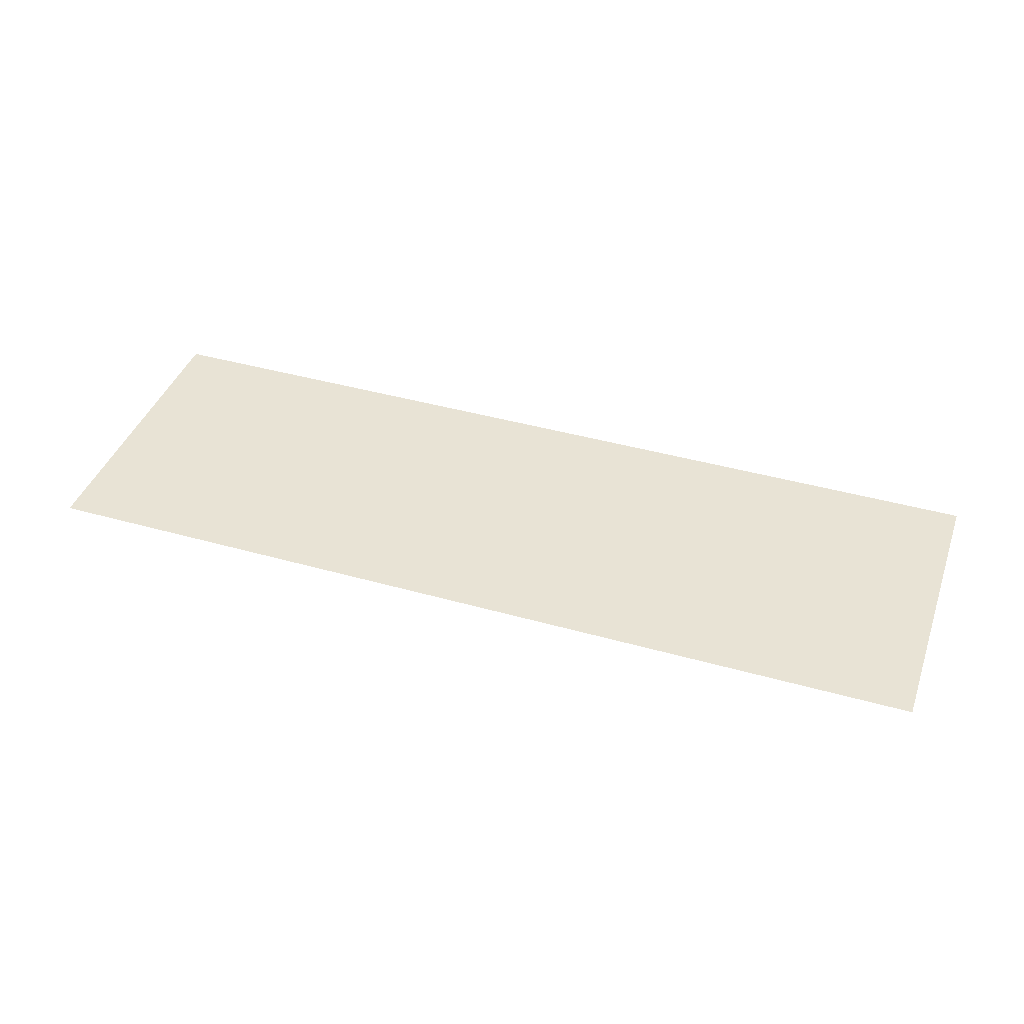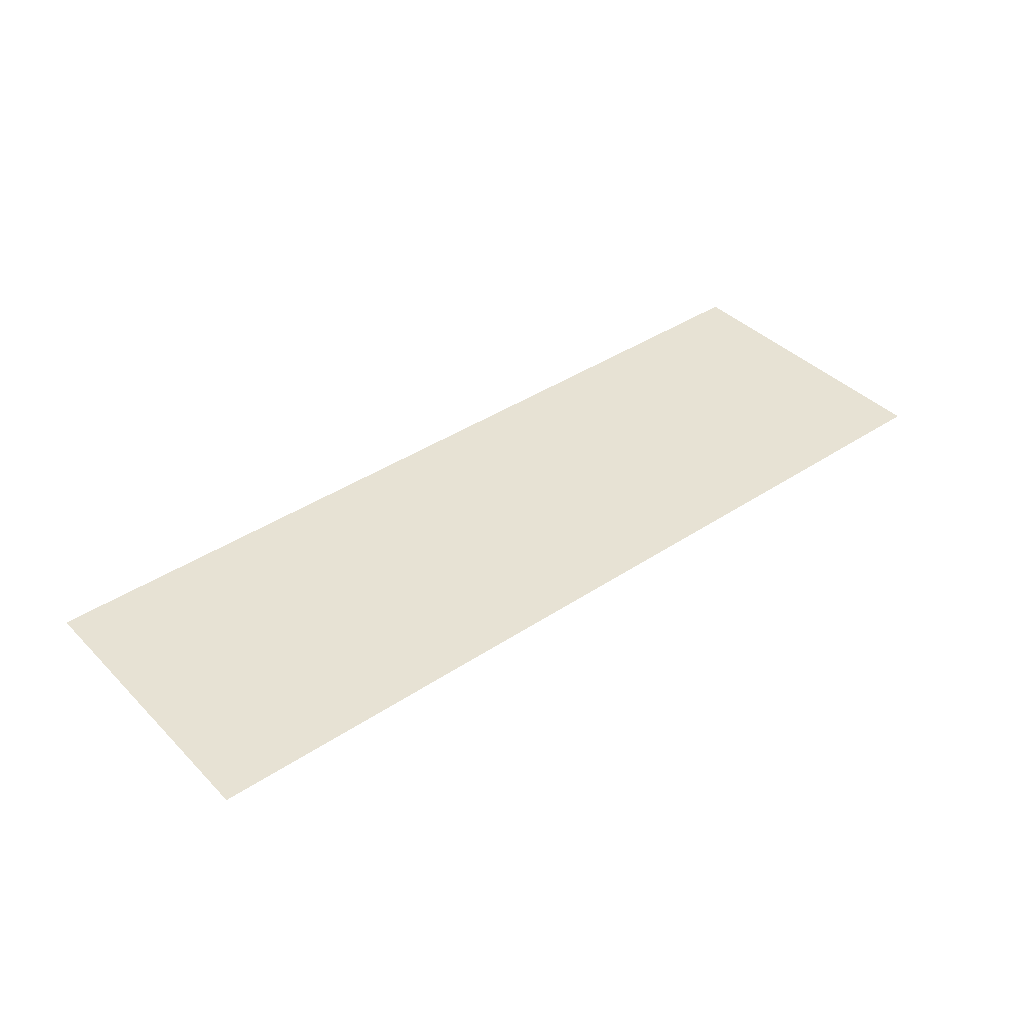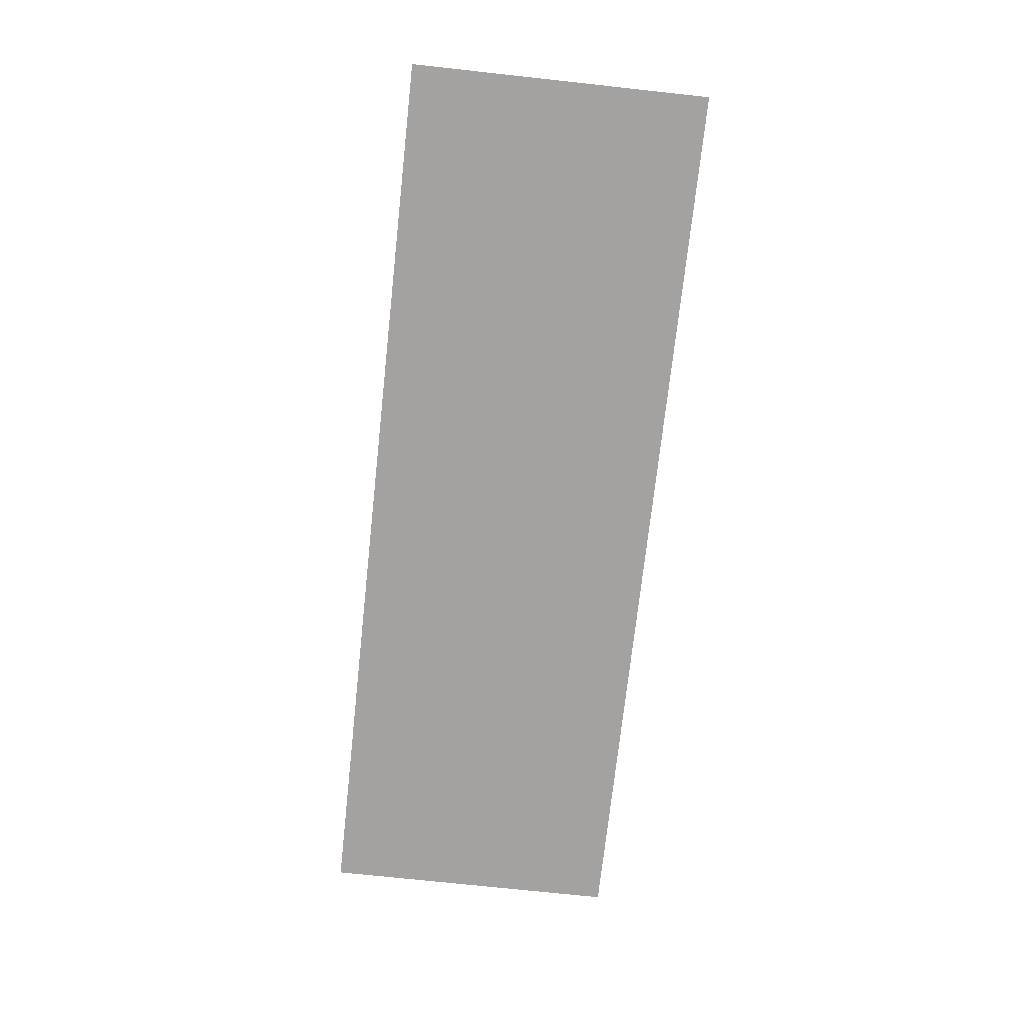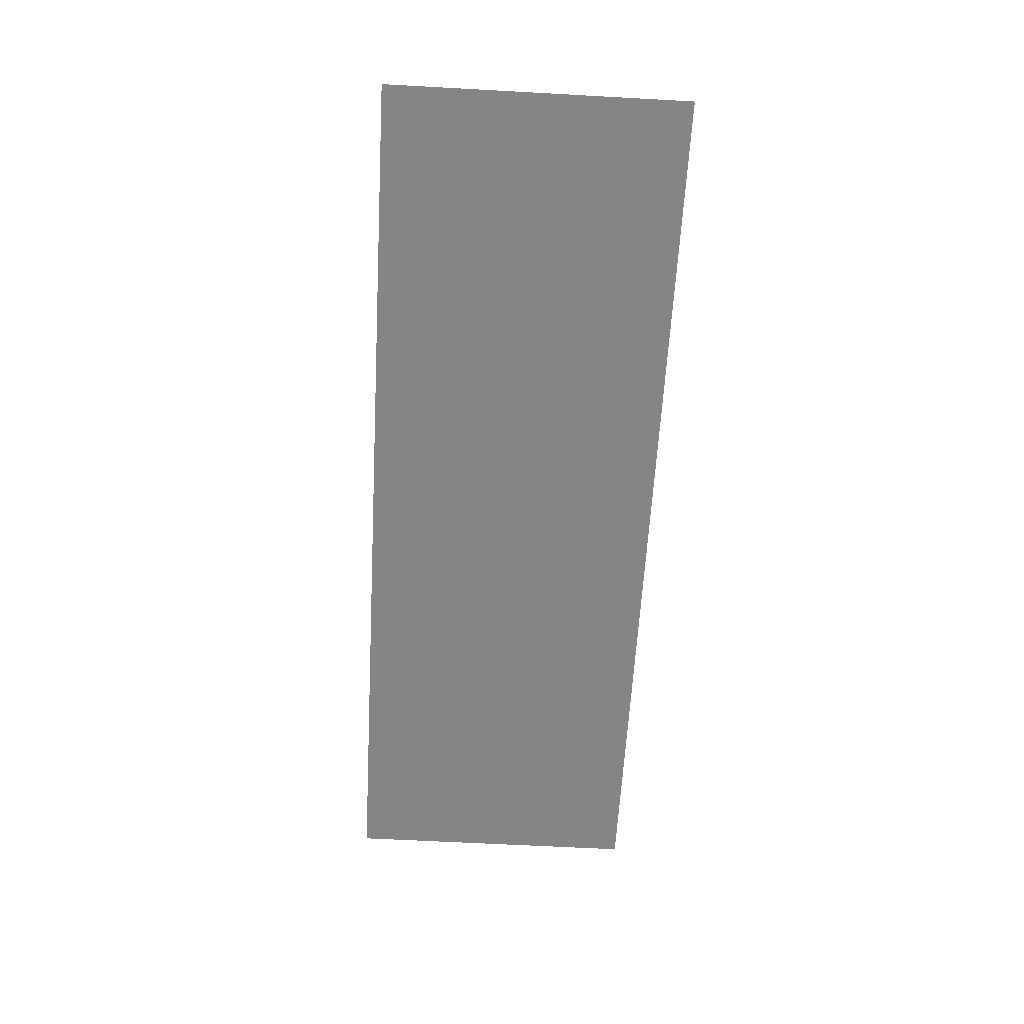
<metadata>
{"format":"obj","ext":"obj","renderer":"f3d","projection":"perspective","resolution":1024,"background":"white","views":[{"elev":41.2,"azim":-161.0,"up":"+Y"},{"elev":39.8,"azim":-39.4,"up":"+Y"},{"elev":-72.7,"azim":-96.2,"up":"+Y"},{"elev":-61.7,"azim":-93.2,"up":"+Y"}]}
</metadata>
<code>
v 0.225 -0.0125 0.000825
v 0.225 -0.0125 -0.2624
v 0.4 -0.0125 -0.2624
v 0.4 -0.0125 0.000825
v -0.4 -0.0125 0.000825
v -0.4 -0.0125 -0.2624
v -0.2782 -0.0125 -0.2624
v -0.2782 -0.0125 0.000825
v 0.225 -0.0125 0.000825
v 0.0782 -0.0125 0.000825
v 0.0782 -0.0125 -0.2624
v 0.225 -0.0125 -0.2624
v -0.2782 -0.0125 0.000825
v -0.1739 -0.0125 -0.005185
v -0.164 -0.0125 -0.00455
v -0.1131 -0.0125 0.000825
v -0.2782 -0.0125 0.000825
v -0.1832 -0.0125 -0.008315
v -0.1739 -0.0125 -0.005185
v -0.2782 -0.0125 0.000825
v -0.191 -0.0125 -0.01439
v -0.1832 -0.0125 -0.008315
v -0.2782 -0.0125 0.000825
v -0.1948 -0.0125 -0.02355
v -0.191 -0.0125 -0.01439
v -0.2782 -0.0125 0.000825
v -0.1948 -0.0125 -0.1142
v -0.1948 -0.0125 -0.02355
v -0.2782 -0.0125 0.000825
v -0.2782 -0.0125 -0.2624
v -0.1948 -0.0125 -0.1582
v -0.1948 -0.0125 -0.1142
v -0.1131 -0.0125 0.000825
v -0.164 -0.0125 -0.00455
v -0.08742 -0.0125 -0.00851
v 0.0782 -0.0125 0.000825
v -0.03637 -0.0125 0.000825
v -0.03637 -0.0125 -0.07196
v 0.0782 -0.0125 0.000825
v -0.03637 -0.0125 -0.07196
v -0.03637 -0.0125 -0.1072
v 0.0782 -0.0125 0.000825
v -0.03637 -0.0125 -0.1072
v -0.03637 -0.0125 -0.1718
v 0.0782 -0.0125 0.000825
v -0.03637 -0.0125 -0.1718
v -0.03637 -0.0125 -0.2158
v 0.0085 -0.0125 -0.2325
v 0.0782 -0.0125 0.000825
v 0.0085 -0.0125 -0.2325
v 0.0305 -0.0125 -0.2405
v 0.0782 -0.0125 0.000825
v 0.0305 -0.0125 -0.2405
v 0.0305 -0.0125 -0.2624
v 0.0782 -0.0125 -0.2624
v -0.1508 -0.0125 -0.06553
v -0.03637 -0.0125 -0.1072
v -0.03637 -0.0125 -0.07196
v -0.03637 -0.0125 -0.2158
v -0.03637 -0.0125 -0.1718
v -0.1948 -0.0125 -0.1142
v -0.1948 -0.0125 -0.1582
v -0.03637 -0.0125 -0.2158
v -0.03637 -0.0125 -0.2624
v 0.0085 -0.0125 -0.2624
v 0.0085 -0.0125 -0.2325
v -0.2782 -0.0125 -0.2624
v -0.1948 -0.0125 -0.2356
v -0.1948 -0.0125 -0.1582
v -0.2782 -0.0125 -0.2624
v -0.1211 -0.0125 -0.2624
v -0.1948 -0.0125 -0.2356
v 0.0085 -0.0125 -0.2325
v 0.0085 -0.0125 -0.2624
v 0.0305 -0.0125 -0.2624
v 0.0305 -0.0125 -0.2405
v -0.03637 -0.0125 0.000825
v -0.1131 -0.0125 0.000825
v -0.08742 -0.0125 -0.00851
v -0.03637 -0.0125 0.000825
v -0.08742 -0.0125 -0.00851
v -0.03637 -0.0125 -0.07196
v -0.1508 -0.0125 -0.06553
v -0.03637 -0.0125 -0.07196
v -0.08742 -0.0125 -0.00851
v -0.164 -0.0125 -0.00455
v -0.1508 -0.0125 -0.06553
v -0.164 -0.0125 -0.00455
v -0.1739 -0.0125 -0.005185
v -0.1832 -0.0125 -0.008315
v -0.1508 -0.0125 -0.06553
v -0.1832 -0.0125 -0.008315
v -0.191 -0.0125 -0.01439
v -0.1948 -0.0125 -0.02355
v -0.1508 -0.0125 -0.06553
v -0.1948 -0.0125 -0.02355
v -0.1948 -0.0125 -0.1142
v -0.1508 -0.0125 -0.06553
v -0.1948 -0.0125 -0.1142
v -0.03637 -0.0125 -0.1718
v -0.03637 -0.0125 -0.1072
v -0.1211 -0.0125 -0.2624
v -0.1948 -0.0125 -0.1582
v -0.1948 -0.0125 -0.2356
v -0.1211 -0.0125 -0.2624
v -0.03637 -0.0125 -0.2624
v -0.03637 -0.0125 -0.2158
v -0.1948 -0.0125 -0.1582
g mesh7322748
f 1 2 3
f 3 4 1
f 5 6 7
f 7 8 5
f 9 10 11
f 11 12 9
f 13 14 15
f 15 16 13
f 17 18 19
f 20 21 22
f 23 24 25
f 26 27 28
f 29 30 31
f 31 32 29
f 33 34 35
f 36 37 38
f 39 40 41
f 42 43 44
f 45 46 47
f 47 48 45
f 49 50 51
f 52 53 54
f 54 55 52
f 56 57 58
f 59 60 61
f 61 62 59
f 63 64 65
f 65 66 63
f 67 68 69
f 70 71 72
f 73 74 75
f 75 76 73
f 77 78 79
f 80 81 82
f 83 84 85
f 85 86 83
f 87 88 89
f 89 90 87
f 91 92 93
f 93 94 91
f 95 96 97
f 98 99 100
f 100 101 98
f 102 103 104
f 105 106 107
f 107 108 105

</code>
